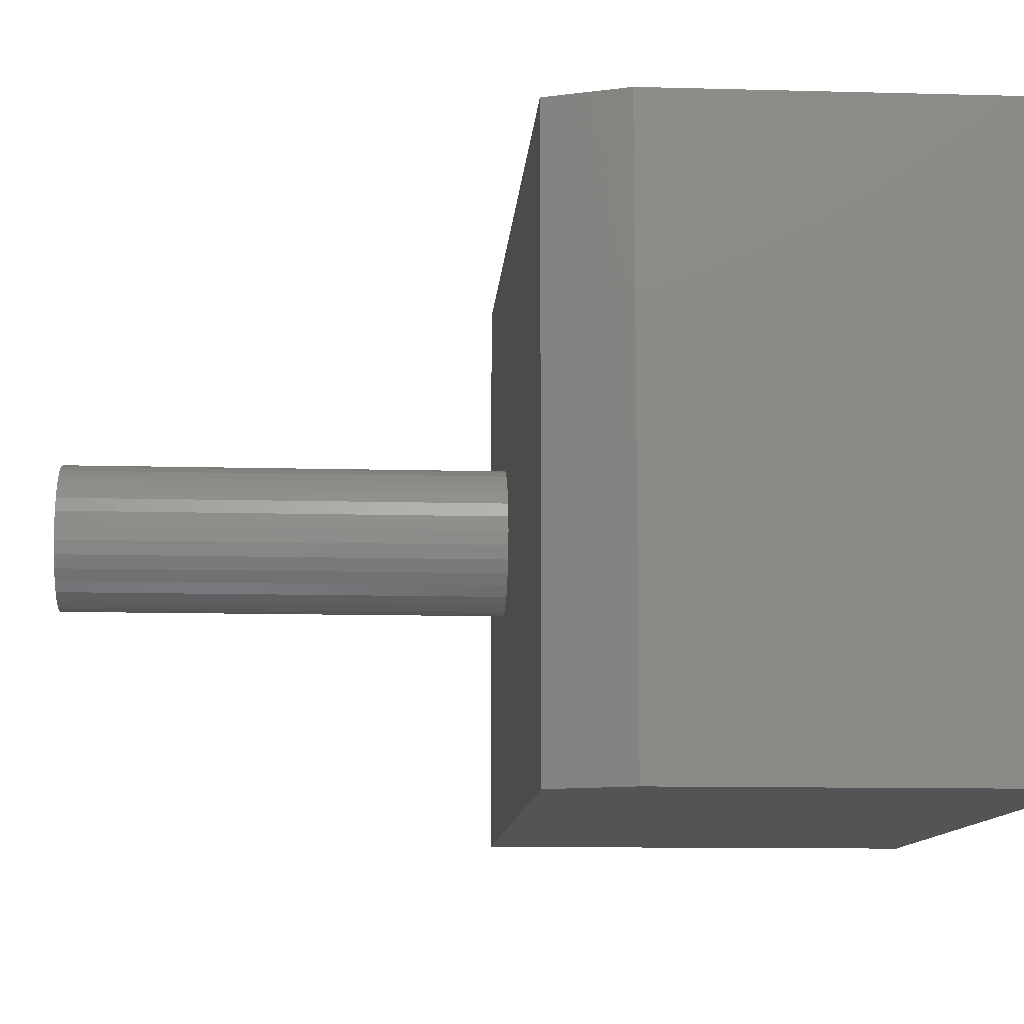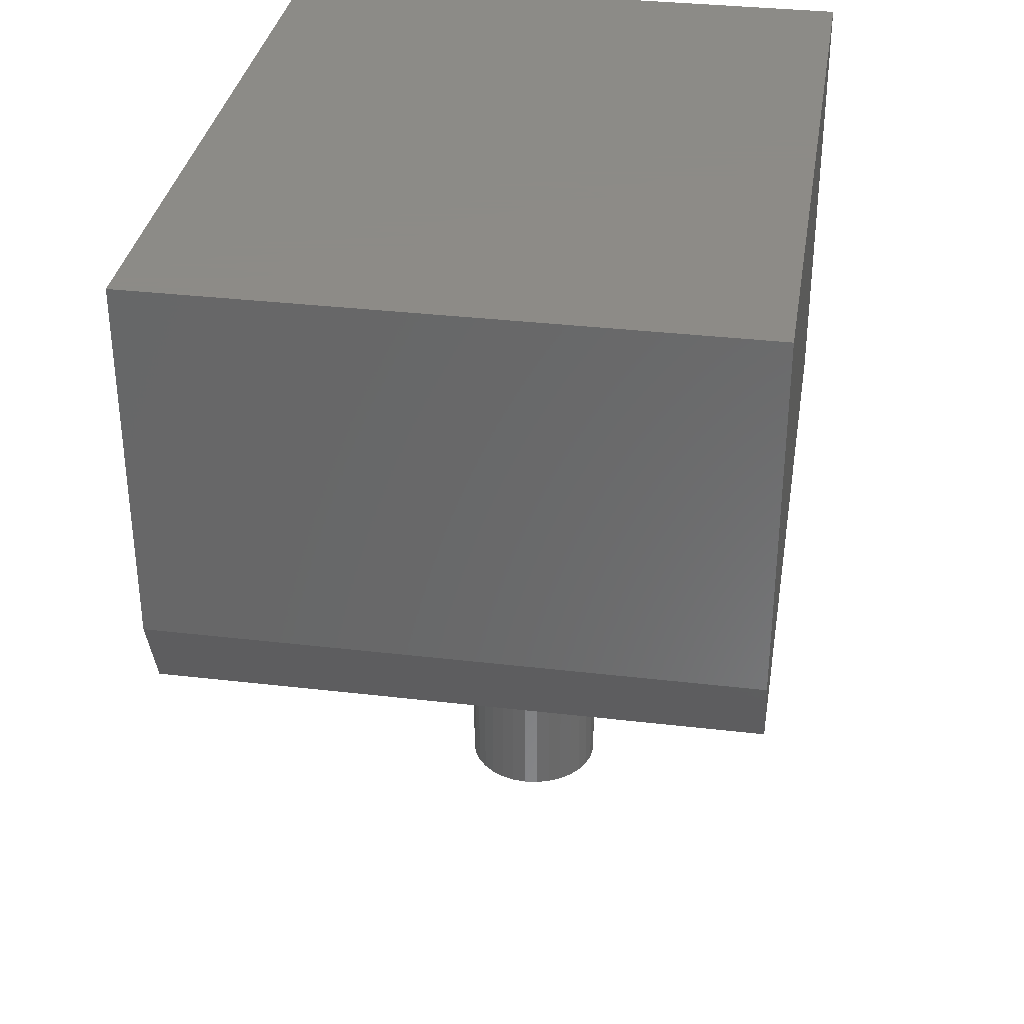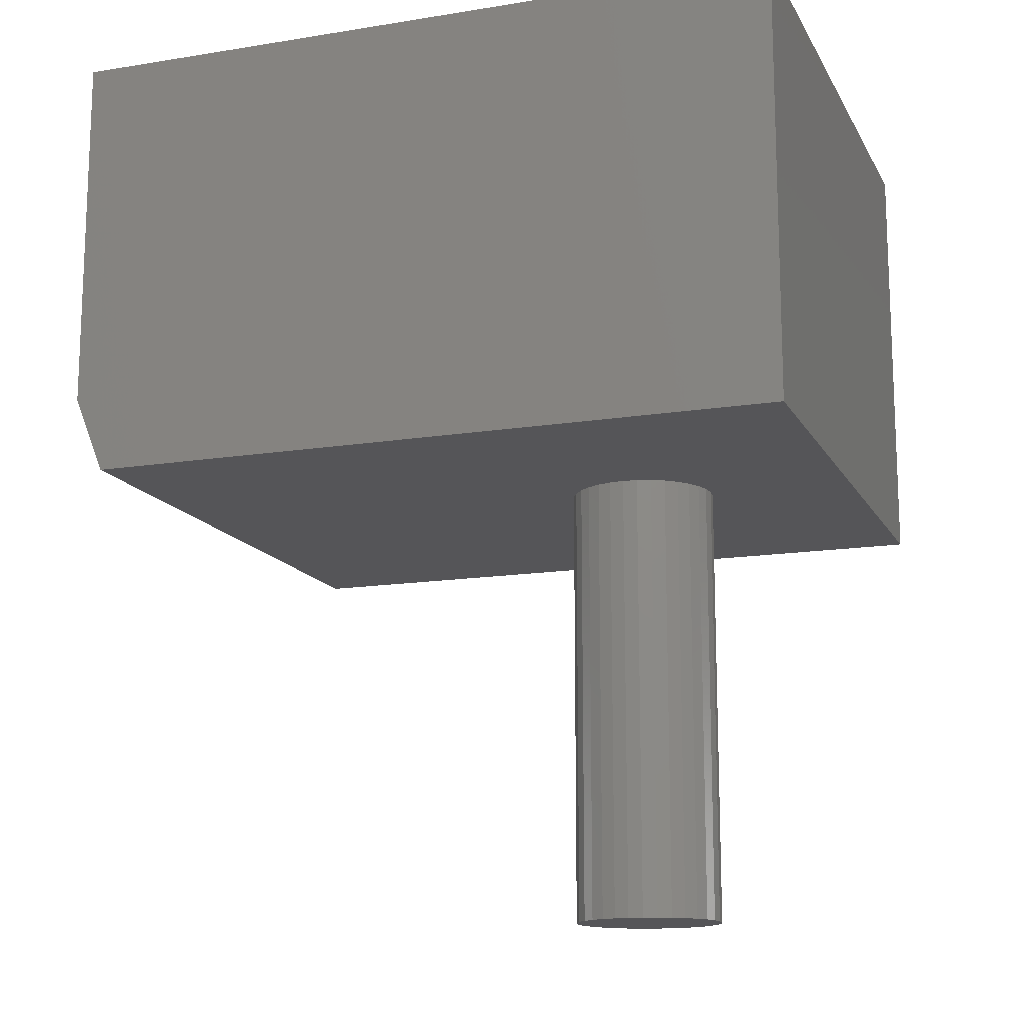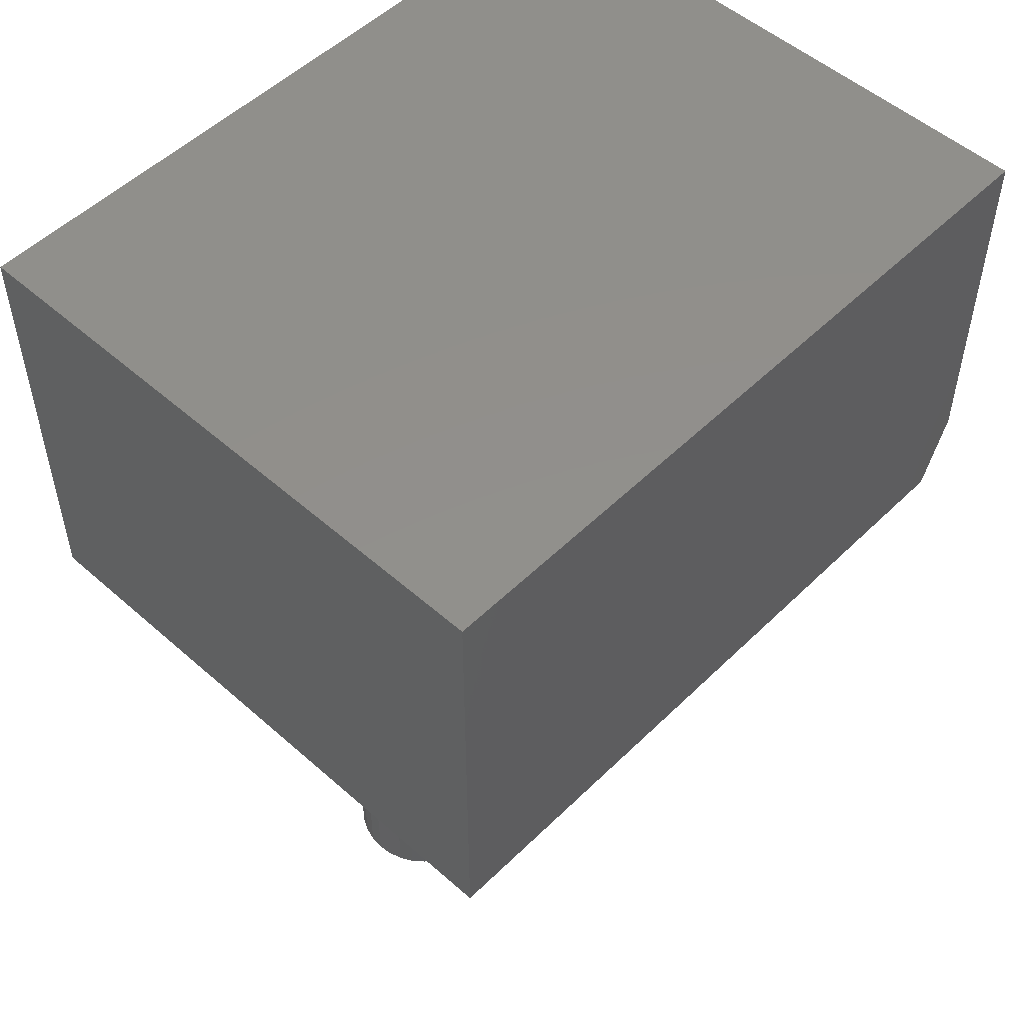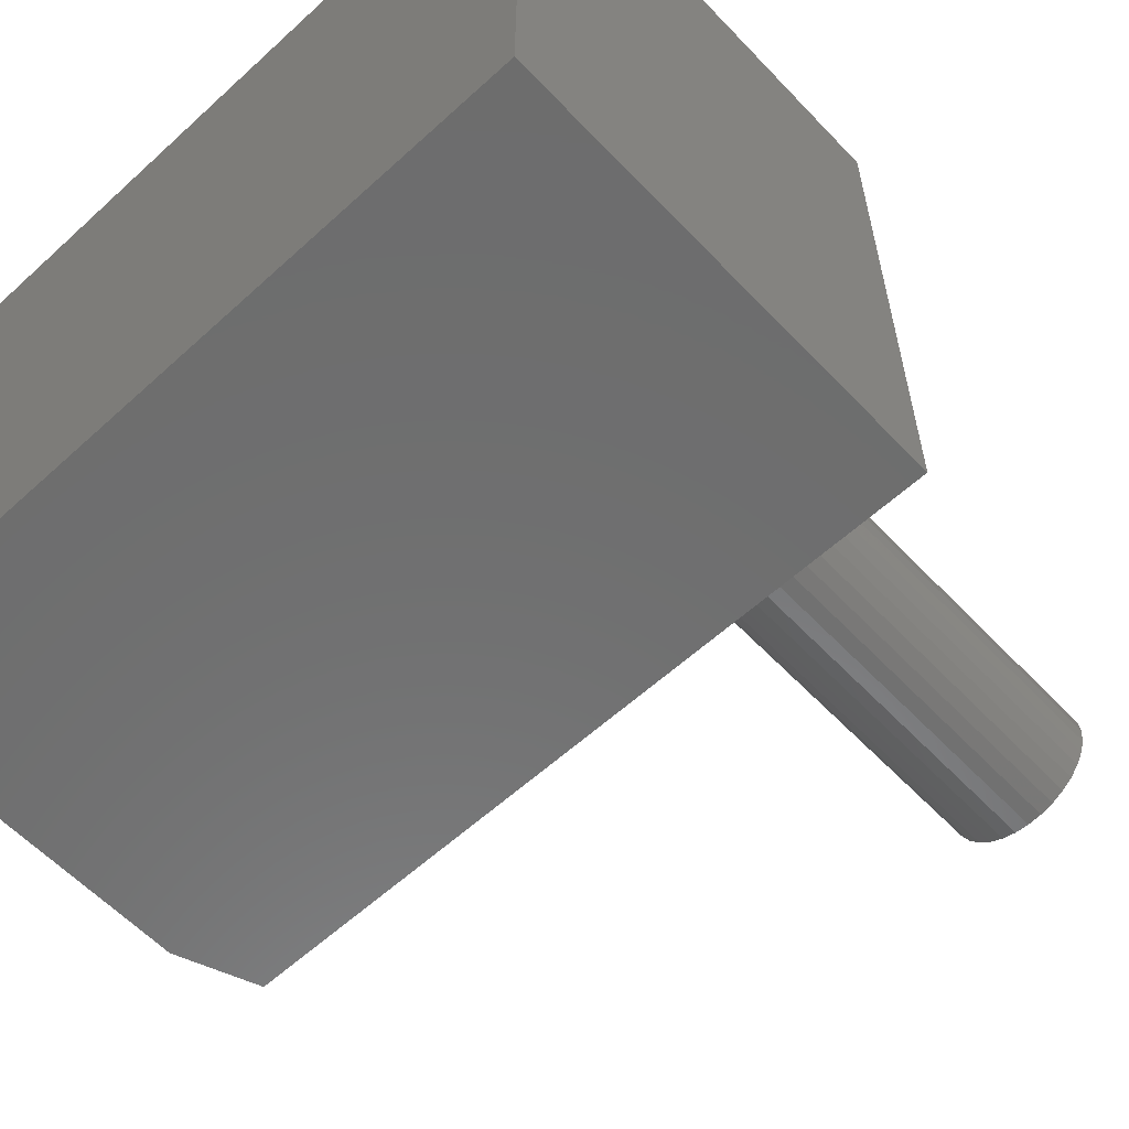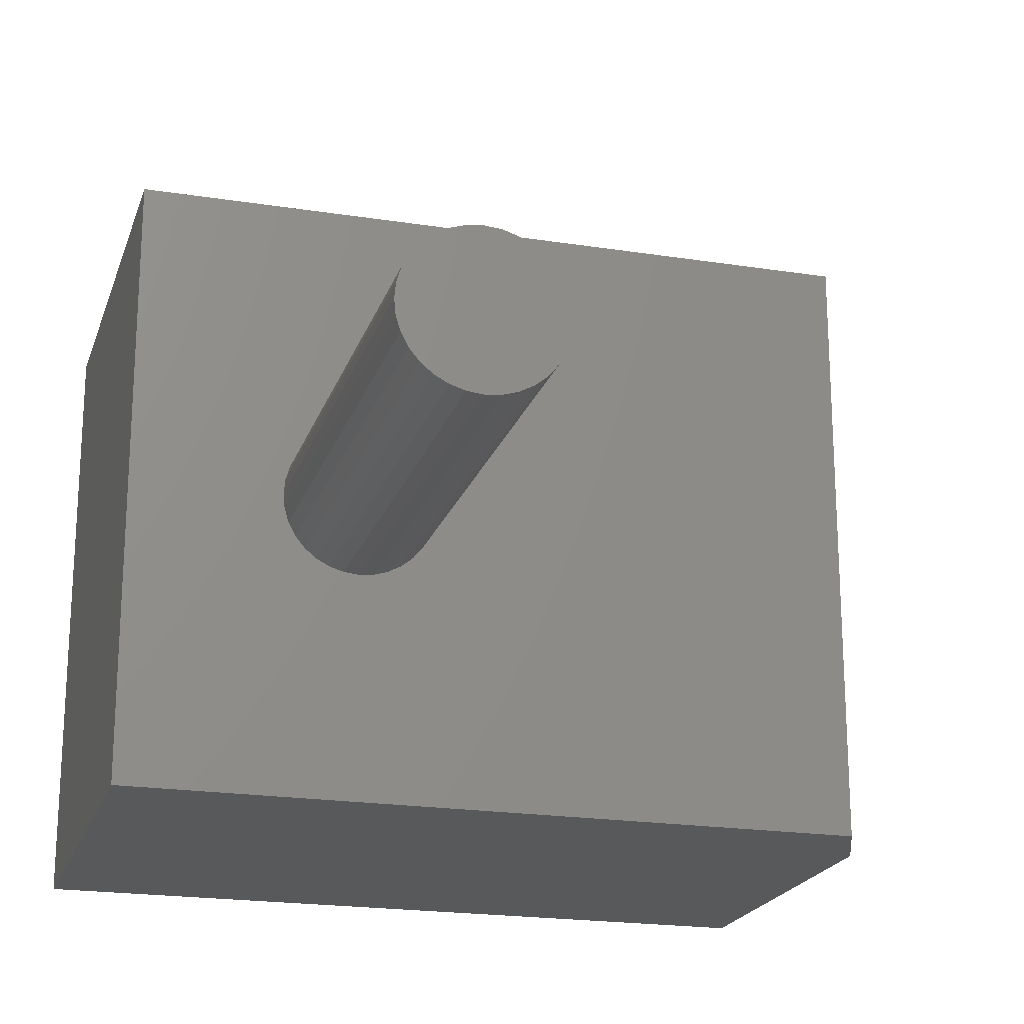
<metadata>
{"format":"stl","ext":"stl","renderer":"f3d","projection":"perspective","resolution":1024,"background":"white","views":[{"elev":-11.1,"azim":86.2,"up":"+Z"},{"elev":33.8,"azim":99.1,"up":"+Y"},{"elev":-14.4,"azim":-160.5,"up":"+Y"},{"elev":51.9,"azim":-46.4,"up":"+Y"},{"elev":-59.5,"azim":-136.9,"up":"+Z"},{"elev":-20.6,"azim":-15.9,"up":"+Z"}]}
</metadata>
<code>
# stl→obj: 74 verts, 144 faces
v 0.3438 -0.2266 0.6016
v -0.375 -0.2266 0.6016
v -0.1516 -0.2266 0.3719
v -0.1369 -0.2266 0.3704
v -0.1229 -0.2266 0.3662
v -0.1099 -0.2266 0.3592
v -0.09853 -0.2266 0.3499
v -0.0892 -0.2266 0.3385
v -0.08227 -0.2266 0.3256
v -0.078 -0.2266 0.3115
v 0.3438 -0.2266 0
v -0.375 -0.2266 0
v -0.1516 -0.2266 0.2219
v -0.1662 -0.2266 0.2233
v -0.1803 -0.2266 0.2276
v -0.1932 -0.2266 0.2345
v -0.2046 -0.2266 0.2438
v -0.2139 -0.2266 0.2552
v -0.2209 -0.2266 0.2682
v -0.2251 -0.2266 0.2822
v -0.2266 -0.2266 0.2969
v -0.07656 -0.2266 0.2969
v -0.078 -0.2266 0.2822
v -0.08227 -0.2266 0.2682
v -0.0892 -0.2266 0.2552
v -0.09853 -0.2266 0.2438
v -0.1099 -0.2266 0.2345
v -0.1229 -0.2266 0.2276
v -0.1369 -0.2266 0.2233
v -0.2251 -0.2266 0.3115
v -0.2209 -0.2266 0.3256
v -0.2139 -0.2266 0.3385
v -0.2046 -0.2266 0.3499
v -0.1932 -0.2266 0.3592
v -0.1803 -0.2266 0.3662
v -0.1662 -0.2266 0.3704
v -0.07656 -0.6797 0.2969
v -0.078 -0.6797 0.2822
v -0.08227 -0.6797 0.2682
v -0.0892 -0.6797 0.2552
v -0.09853 -0.6797 0.2438
v -0.1099 -0.6797 0.2345
v -0.1229 -0.6797 0.2276
v -0.1369 -0.6797 0.2233
v -0.1516 -0.6797 0.2219
v -0.1662 -0.6797 0.2233
v -0.1803 -0.6797 0.2276
v -0.1932 -0.6797 0.2345
v -0.2046 -0.6797 0.2438
v -0.2139 -0.6797 0.2552
v -0.2209 -0.6797 0.2682
v -0.2251 -0.6797 0.2822
v -0.2266 -0.6797 0.2969
v -0.2251 -0.6797 0.3115
v -0.2209 -0.6797 0.3256
v -0.2139 -0.6797 0.3385
v -0.2046 -0.6797 0.3499
v -0.1932 -0.6797 0.3592
v -0.1803 -0.6797 0.3662
v -0.1662 -0.6797 0.3704
v -0.1516 -0.6797 0.3719
v -0.1369 -0.6797 0.3704
v -0.1229 -0.6797 0.3662
v -0.1099 -0.6797 0.3592
v -0.09853 -0.6797 0.3499
v -0.0892 -0.6797 0.3385
v -0.08227 -0.6797 0.3256
v -0.078 -0.6797 0.3115
v 0.375 0.2234 0.6016
v -0.375 0.2234 0.6016
v 0.375 -0.1484 0.6016
v 0.375 -0.1484 0
v -0.375 0.2234 0
v 0.375 0.2234 0
f 1 2 3
f 1 3 4
f 1 4 5
f 1 5 6
f 1 6 7
f 1 7 8
f 1 8 9
f 1 9 10
f 1 10 11
f 12 13 14
f 12 14 15
f 12 15 16
f 12 16 17
f 12 17 18
f 12 18 19
f 12 19 20
f 12 20 21
f 12 21 2
f 11 10 22
f 11 22 23
f 11 23 24
f 11 24 25
f 11 25 26
f 11 26 27
f 11 27 28
f 11 28 29
f 11 29 13
f 11 13 12
f 2 21 30
f 2 30 31
f 2 31 32
f 2 32 33
f 2 33 34
f 2 34 35
f 2 35 36
f 2 36 3
f 22 37 23
f 23 37 38
f 23 38 24
f 24 38 39
f 24 39 25
f 25 39 40
f 25 40 26
f 26 40 41
f 26 41 27
f 27 41 42
f 27 42 28
f 28 42 43
f 28 43 29
f 29 43 44
f 29 44 13
f 13 44 45
f 13 45 14
f 14 45 46
f 14 46 15
f 15 46 47
f 15 47 16
f 16 47 48
f 16 48 17
f 17 48 49
f 17 49 18
f 18 49 50
f 18 50 19
f 19 50 51
f 19 51 20
f 20 51 52
f 20 52 21
f 21 52 53
f 21 53 30
f 30 53 54
f 30 54 31
f 31 54 55
f 31 55 32
f 32 55 56
f 32 56 33
f 33 56 57
f 33 57 34
f 34 57 58
f 34 58 35
f 35 58 59
f 35 59 36
f 36 59 60
f 36 60 3
f 3 60 61
f 3 61 4
f 4 61 62
f 4 62 5
f 5 62 63
f 5 63 6
f 6 63 64
f 6 64 7
f 7 64 65
f 7 65 8
f 8 65 66
f 8 66 9
f 9 66 67
f 9 67 10
f 10 67 68
f 10 68 22
f 22 68 37
f 60 62 61
f 62 60 59
f 62 59 63
f 63 59 58
f 63 58 64
f 64 58 57
f 64 57 65
f 41 48 42
f 42 48 47
f 42 47 43
f 43 47 46
f 43 46 44
f 44 46 45
f 65 57 66
f 66 57 56
f 66 56 67
f 67 56 55
f 67 55 68
f 68 55 54
f 68 54 37
f 37 54 53
f 37 53 38
f 38 53 52
f 38 52 39
f 39 52 51
f 39 51 40
f 40 51 50
f 40 50 41
f 41 50 49
f 41 49 48
f 69 70 71
f 71 70 2
f 71 2 1
f 11 12 72
f 72 12 73
f 72 73 74
f 72 74 71
f 71 74 69
f 1 11 71
f 71 11 72
f 73 12 70
f 70 12 2
f 69 74 70
f 70 74 73

</code>
